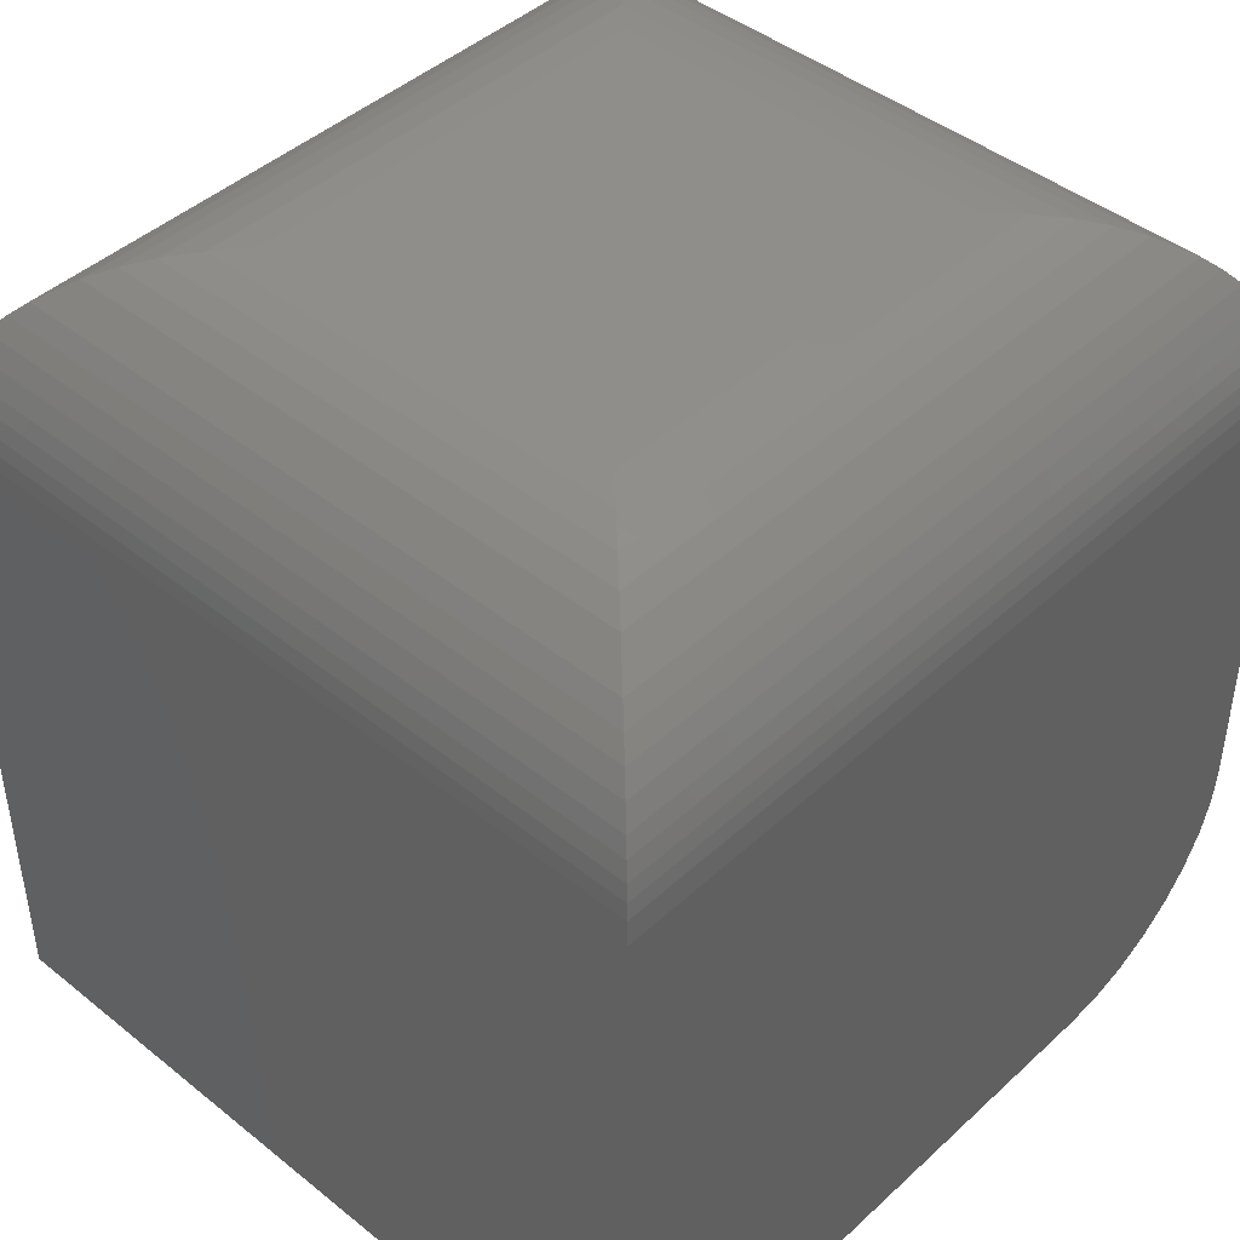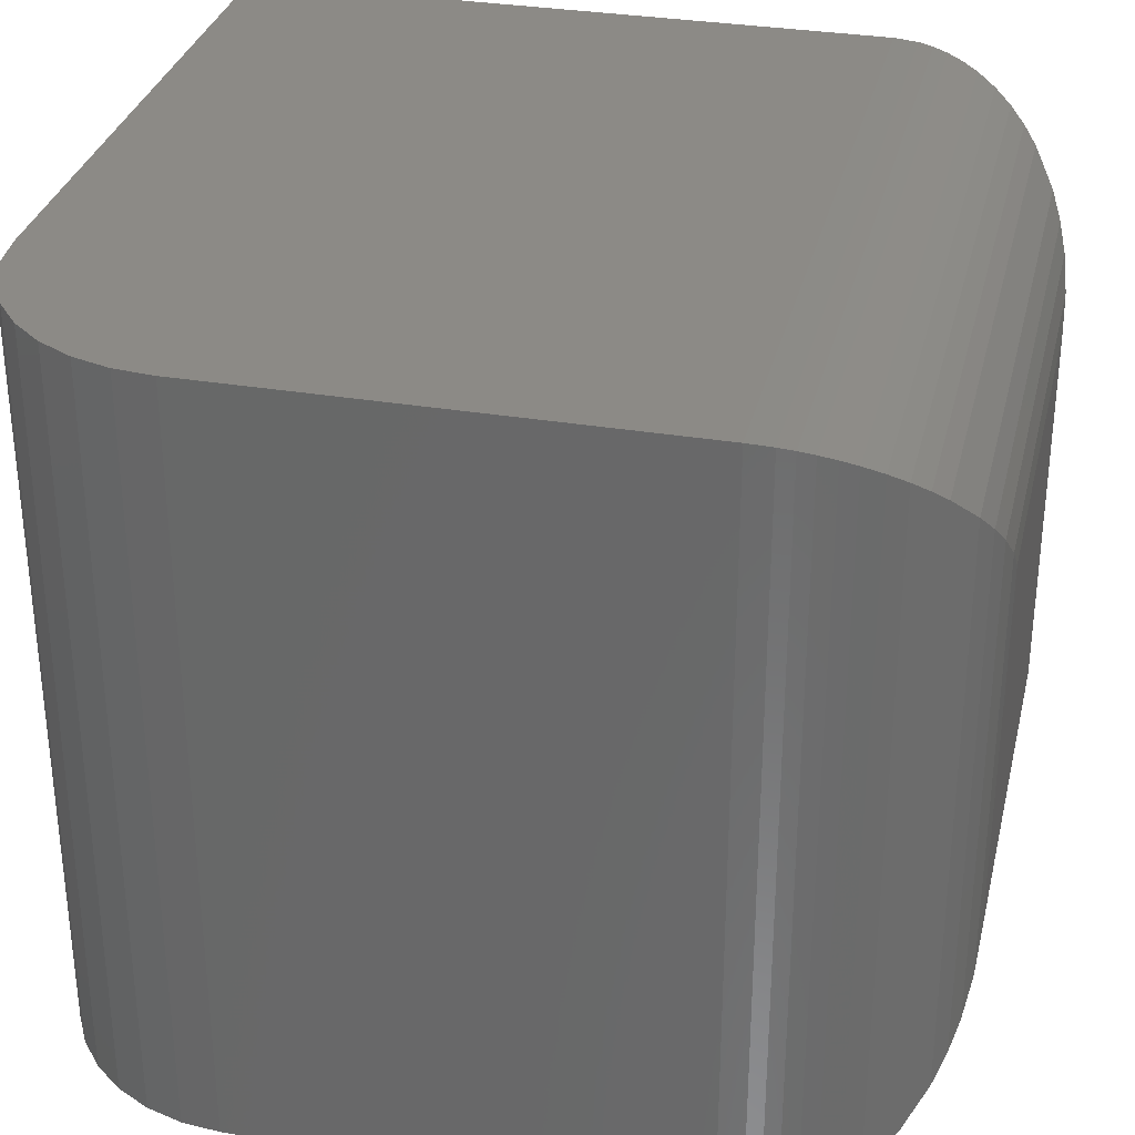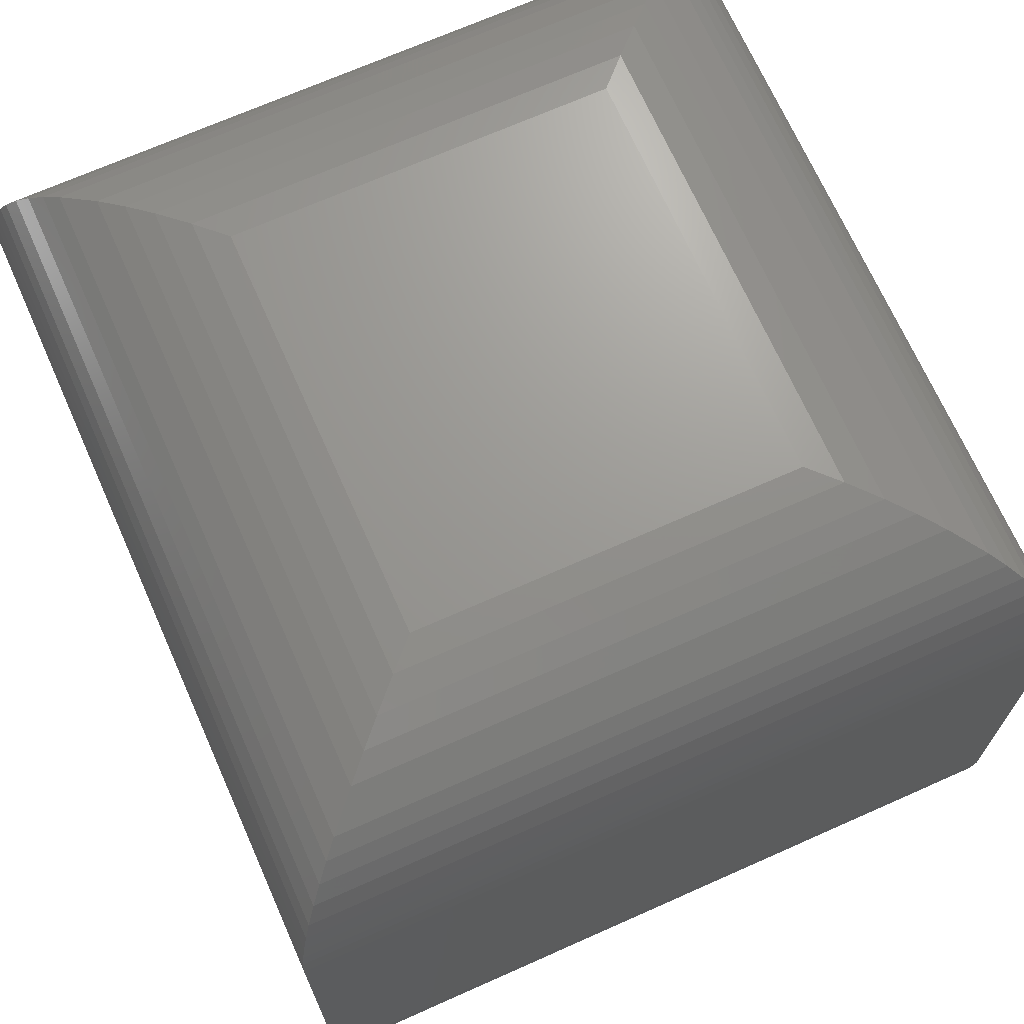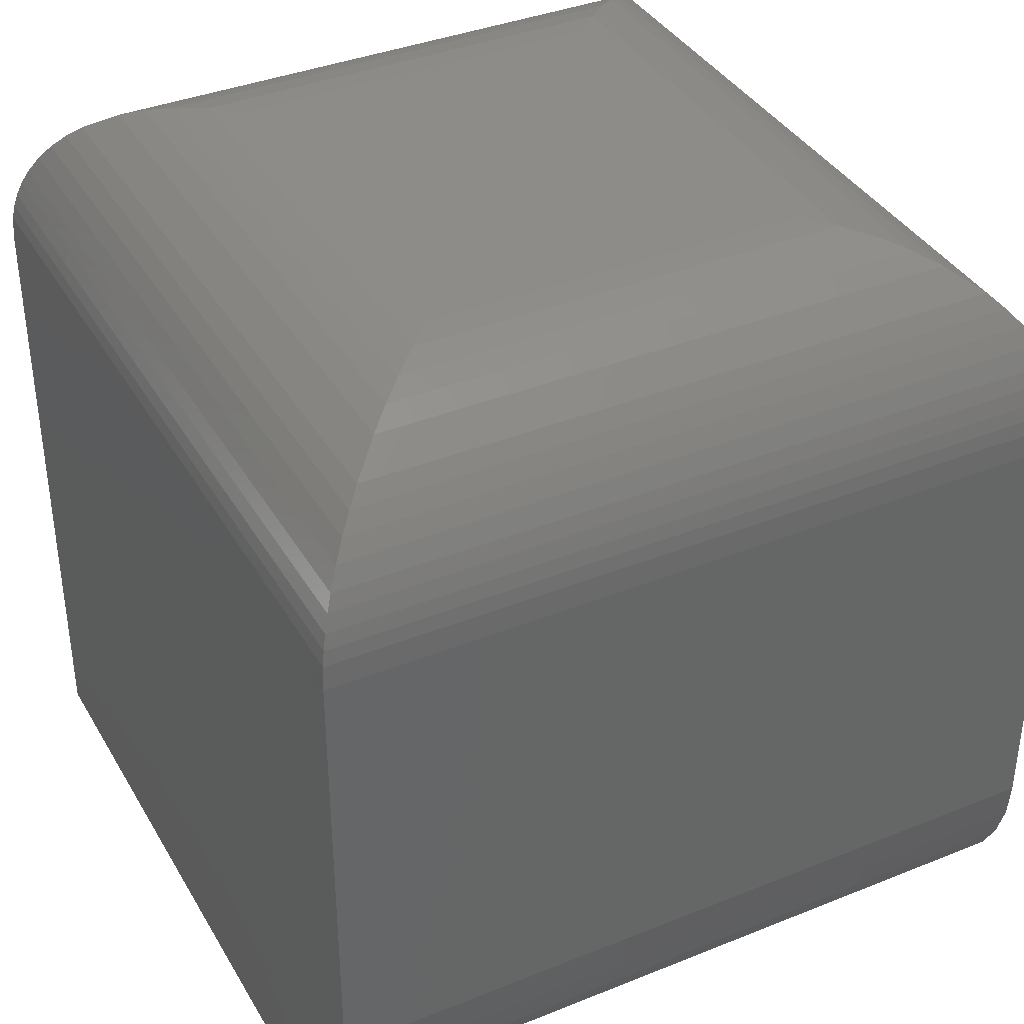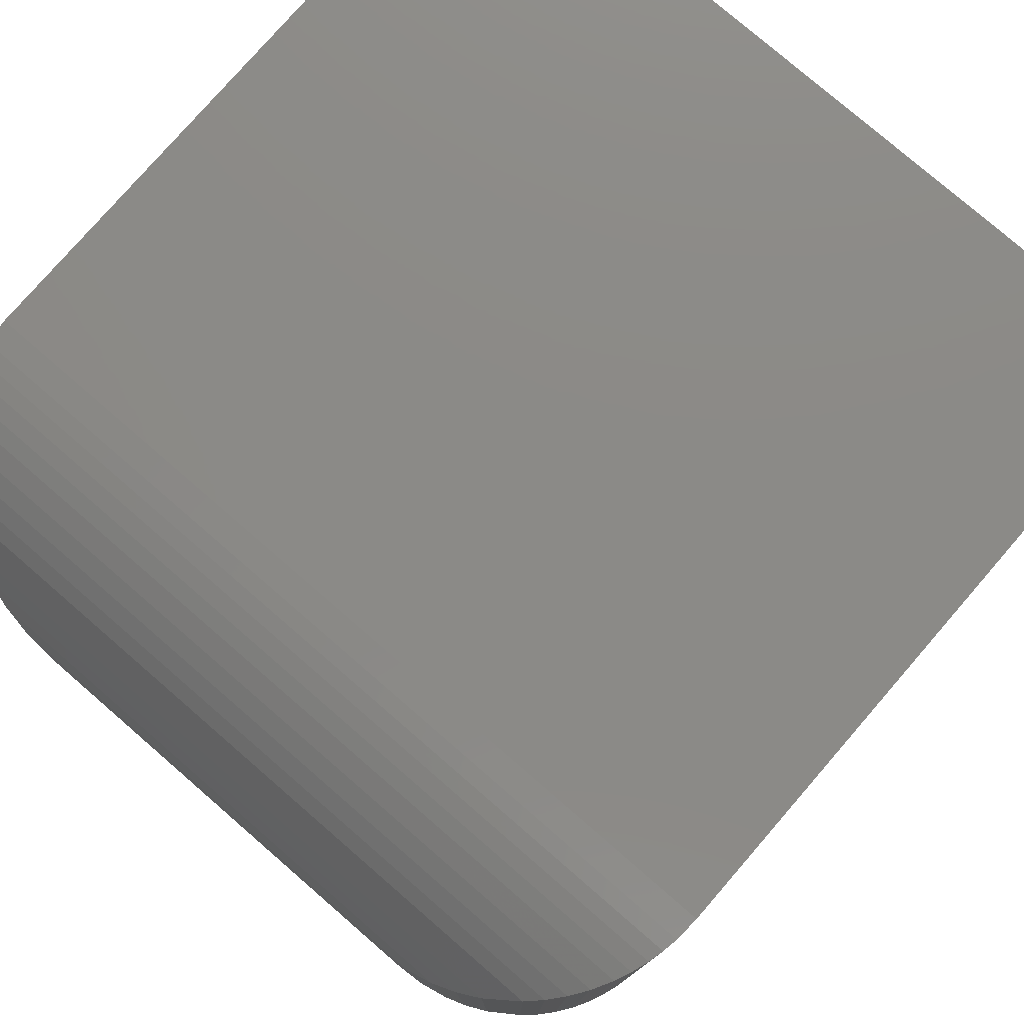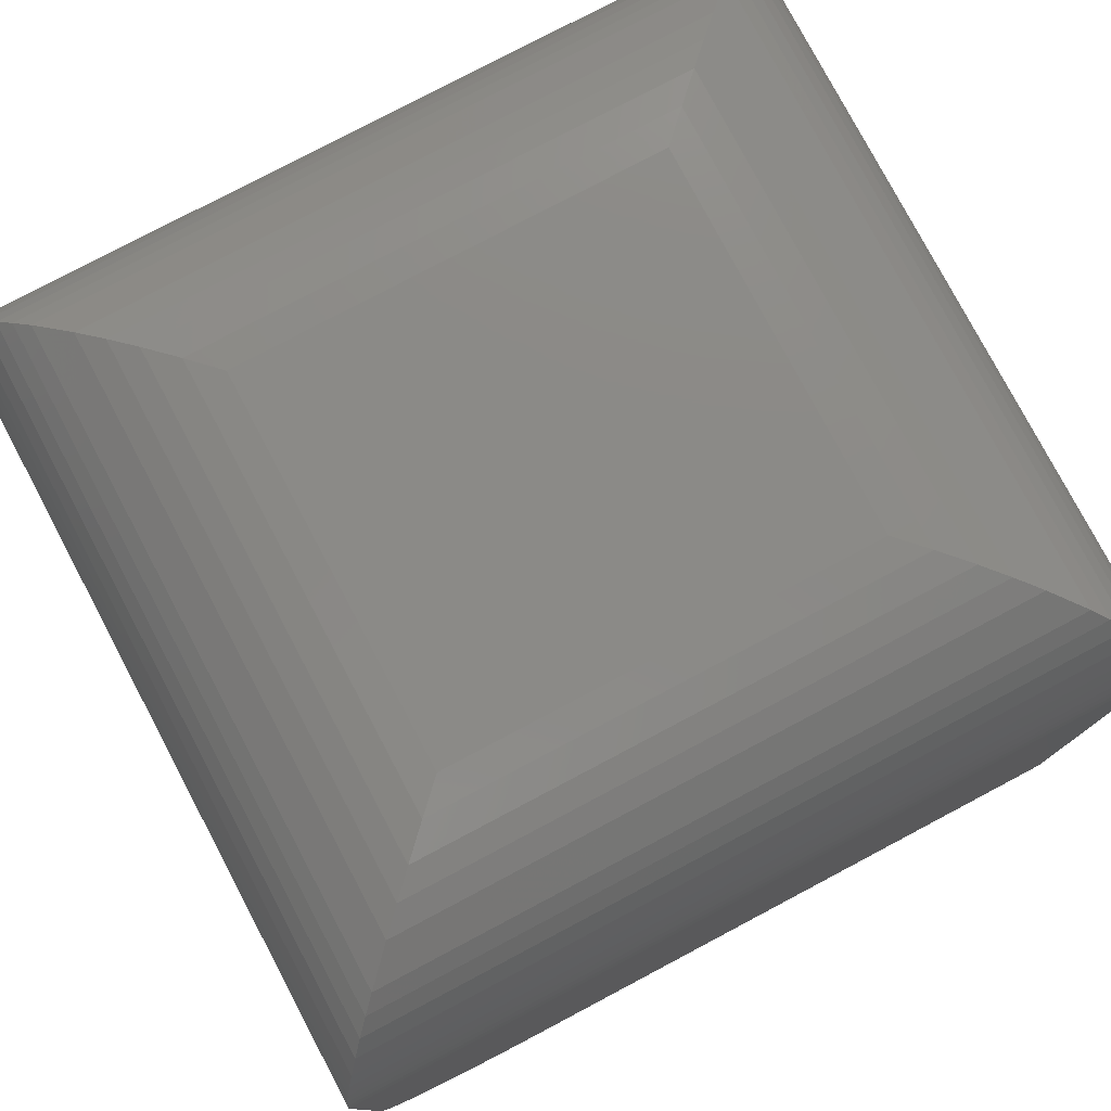
<metadata>
{"format":"stl","ext":"stl","renderer":"f3d","projection":"perspective","resolution":1024,"background":"white","views":[{"elev":44.1,"azim":-46.9,"up":"+Y"},{"elev":32.0,"azim":103.2,"up":"+Z"},{"elev":69.7,"azim":66.0,"up":"+Y"},{"elev":37.8,"azim":62.8,"up":"+Y"},{"elev":78.1,"azim":-139.1,"up":"+Z"},{"elev":78.4,"azim":152.1,"up":"+Y"}]}
</metadata>
<code>
# stl→obj: 80 verts, 156 faces
v 0.1336 -0.2734 0.4922
v 0.1579 -0.271 0.4922
v -0.2578 -0.2734 0.4922
v 0.2586 -0.1484 0.4922
v 0.2586 0.1406 0.4922
v -0.2578 0.1406 0.4922
v 0.1814 -0.2639 0.4922
v 0.203 -0.2524 0.4922
v 0.2219 -0.2368 0.4922
v 0.2375 -0.2179 0.4922
v 0.249 -0.1963 0.4922
v 0.2562 -0.1728 0.4922
v -0.2578 -0.2734 0
v 0.1579 -0.271 0
v 0.1336 -0.2734 0
v 0.2586 -0.1484 0
v 0.2562 -0.1728 0
v 0.249 -0.1963 0
v 0.2375 -0.2179 0
v 0.2219 -0.2368 0
v 0.203 -0.2524 0
v 0.1814 -0.2639 0
v -0.2578 0.1406 0
v 0.2586 0.1406 0
v 0.1336 0.2656 0.3672
v 0.1336 0.2656 0.125
v -0.1328 0.2656 0.3672
v -0.1328 0.2656 0.125
v 0.2576 0.1561 0.0009588
v -0.2553 0.1656 0.002522
v 0.256 0.1656 0.002521
v -0.253 0.1749 0.004789
v -0.2569 0.1561 0.0009588
v -0.1505 0.2644 0.1073
v 0.1512 0.2644 0.1073
v -0.1677 0.2607 0.09011
v 0.1684 0.2607 0.09011
v -0.1818 0.2556 0.07606
v 0.1825 0.2556 0.07606
v -0.1955 0.2488 0.06234
v 0.1962 0.2488 0.06234
v -0.2146 0.2352 0.04323
v 0.2153 0.2352 0.04323
v -0.2234 0.2267 0.03438
v 0.2242 0.2267 0.03438
v -0.2316 0.2172 0.02617
v 0.2324 0.2172 0.02617
v -0.2391 0.2065 0.01875
v 0.2398 0.2065 0.01875
v -0.2455 0.1947 0.01228
v 0.2463 0.1947 0.01228
v -0.2496 0.1851 0.00817
v 0.2504 0.1851 0.008168
v 0.2538 0.1749 0.004785
v -0.2553 0.1656 0.4897
v -0.253 0.1749 0.4874
v -0.2569 0.1561 0.4912
v -0.1505 0.2644 0.3849
v -0.1677 0.2607 0.4021
v -0.1818 0.2556 0.4161
v -0.1955 0.2488 0.4298
v -0.2146 0.2352 0.449
v -0.2234 0.2267 0.4578
v -0.2316 0.2172 0.466
v -0.2391 0.2065 0.4734
v -0.2455 0.1947 0.4799
v -0.2496 0.1851 0.484
v 0.2538 0.1749 0.4874
v 0.256 0.1656 0.4897
v 0.1512 0.2644 0.3849
v 0.1684 0.2607 0.4021
v 0.1825 0.2556 0.4161
v 0.1962 0.2488 0.4298
v 0.2153 0.2352 0.449
v 0.2242 0.2267 0.4578
v 0.2324 0.2172 0.466
v 0.2398 0.2065 0.4734
v 0.2463 0.1947 0.4799
v 0.2504 0.1851 0.484
v 0.2576 0.1561 0.4912
f 1 2 3
f 4 5 6
f 4 6 3
f 4 3 2
f 4 2 7
f 4 7 8
f 4 8 9
f 4 9 10
f 4 10 11
f 4 11 12
f 13 14 15
f 16 17 18
f 16 18 19
f 16 19 20
f 16 20 21
f 16 21 22
f 16 22 14
f 16 14 13
f 16 13 23
f 16 23 24
f 4 16 5
f 5 16 24
f 3 13 1
f 1 13 15
f 16 4 17
f 17 4 12
f 17 12 18
f 18 12 11
f 18 11 19
f 19 11 10
f 19 10 20
f 20 10 9
f 20 9 21
f 21 9 8
f 21 8 22
f 22 8 7
f 22 7 14
f 14 7 2
f 14 2 15
f 15 2 1
f 6 23 3
f 3 23 13
f 25 26 27
f 27 26 28
f 29 30 31
f 31 30 32
f 24 23 29
f 29 23 33
f 29 33 30
f 28 26 34
f 34 26 35
f 34 35 36
f 36 35 37
f 36 37 38
f 38 37 39
f 38 39 40
f 40 39 41
f 40 41 42
f 42 41 43
f 42 43 44
f 44 43 45
f 44 45 46
f 46 45 47
f 46 47 48
f 48 47 49
f 48 49 50
f 50 49 51
f 50 51 52
f 52 51 53
f 52 53 32
f 32 53 54
f 32 54 31
f 33 55 30
f 30 55 56
f 23 6 33
f 33 6 57
f 33 57 55
f 27 28 58
f 58 28 34
f 58 34 59
f 59 34 36
f 59 36 60
f 60 36 38
f 60 38 61
f 61 38 40
f 61 40 62
f 62 40 42
f 62 42 63
f 63 42 44
f 63 44 64
f 64 44 46
f 64 46 65
f 65 46 48
f 65 48 66
f 66 48 50
f 66 50 67
f 67 50 52
f 67 52 56
f 56 52 32
f 56 32 30
f 68 55 69
f 69 55 57
f 25 27 70
f 70 27 58
f 70 58 71
f 71 58 59
f 71 59 72
f 72 59 60
f 72 60 73
f 73 60 61
f 73 61 74
f 74 61 62
f 74 62 75
f 75 62 63
f 75 63 76
f 76 63 64
f 76 64 77
f 77 64 65
f 77 65 78
f 78 65 66
f 78 66 79
f 79 66 67
f 79 67 68
f 68 67 56
f 68 56 55
f 6 5 57
f 57 5 80
f 57 80 69
f 54 69 31
f 31 69 80
f 26 25 35
f 35 25 70
f 35 70 37
f 37 70 71
f 37 71 39
f 39 71 72
f 39 72 41
f 41 72 73
f 41 73 43
f 43 73 74
f 43 74 45
f 45 74 75
f 45 75 47
f 47 75 76
f 47 76 49
f 49 76 77
f 49 77 51
f 51 77 78
f 51 78 53
f 53 78 79
f 53 79 54
f 54 79 68
f 54 68 69
f 5 24 80
f 80 24 29
f 80 29 31

</code>
